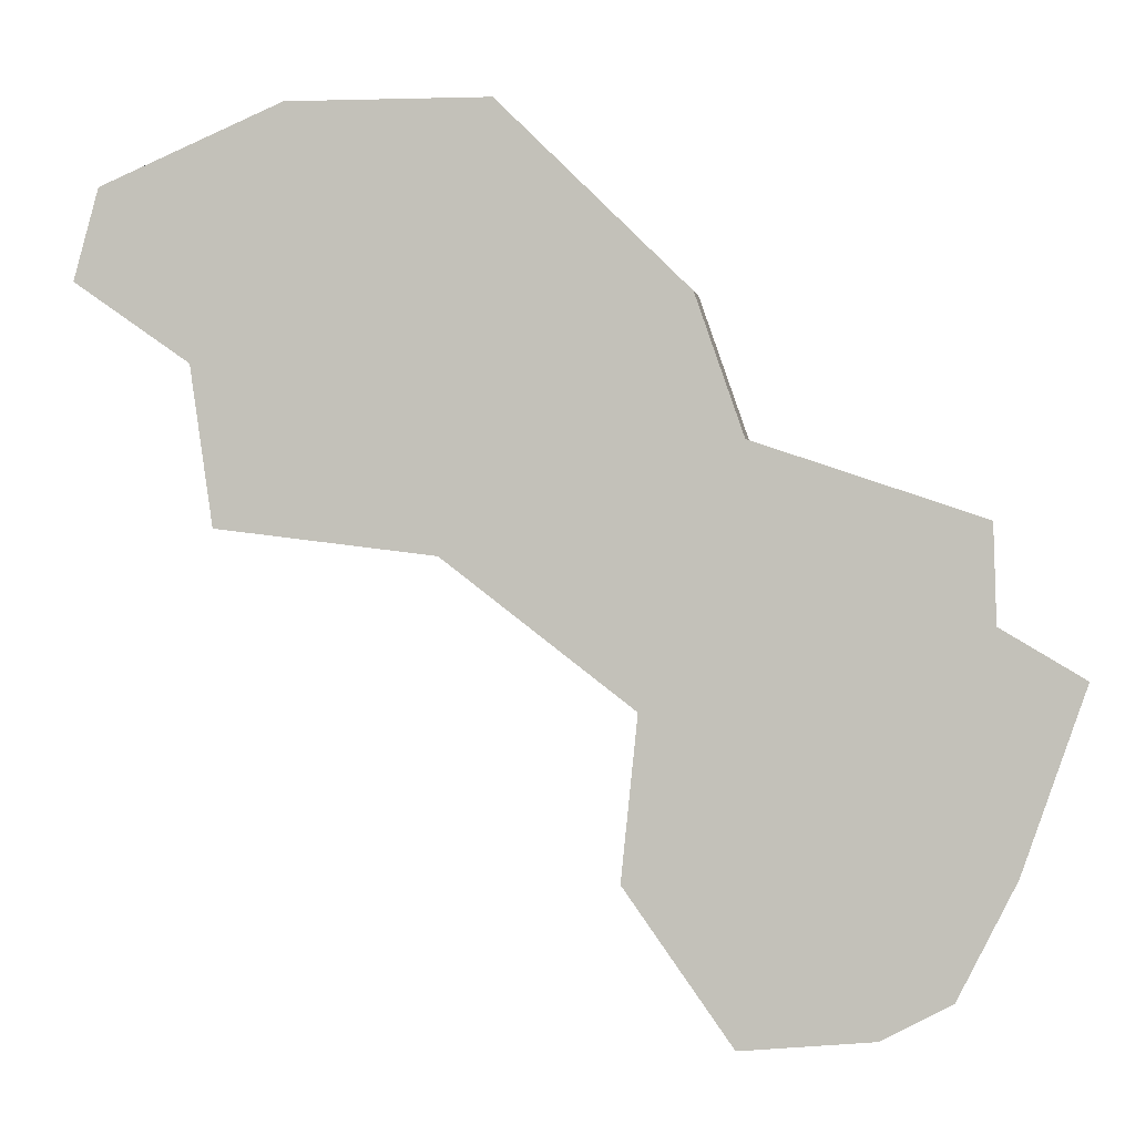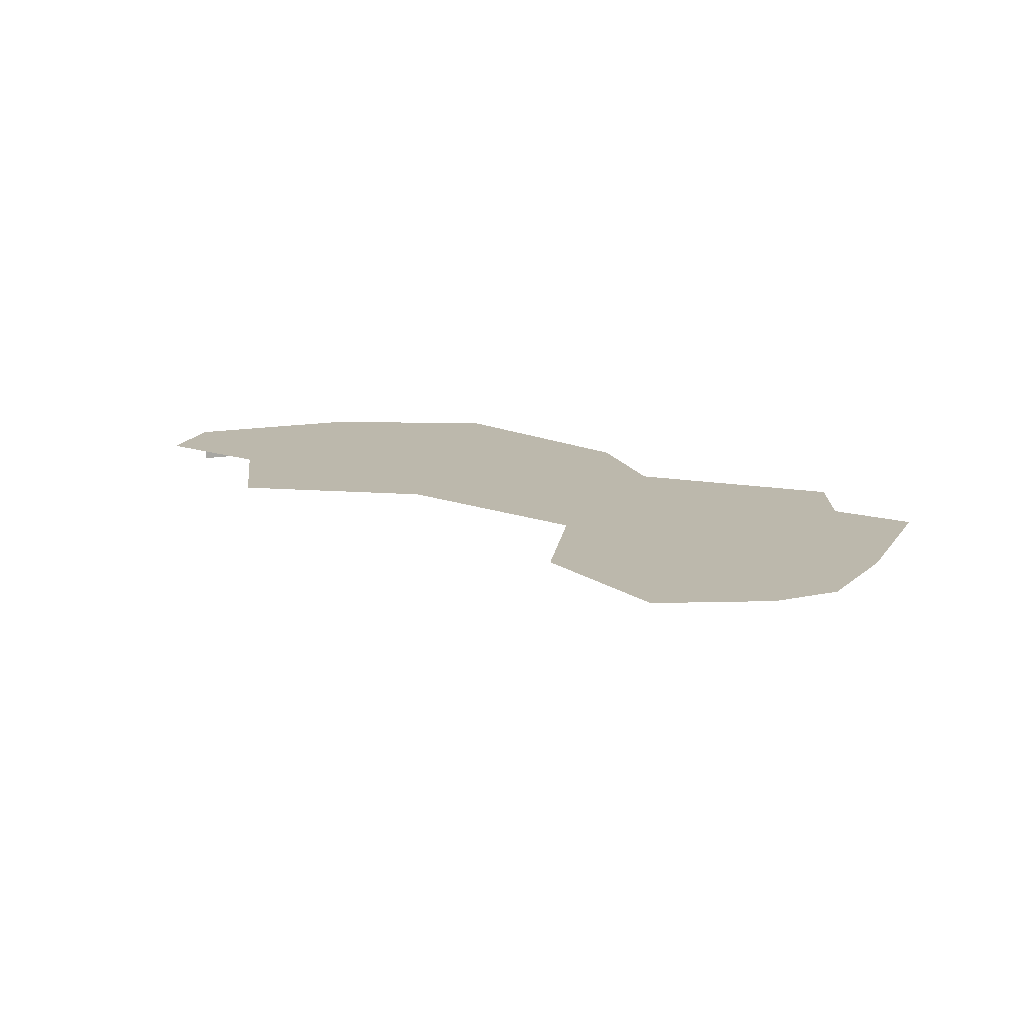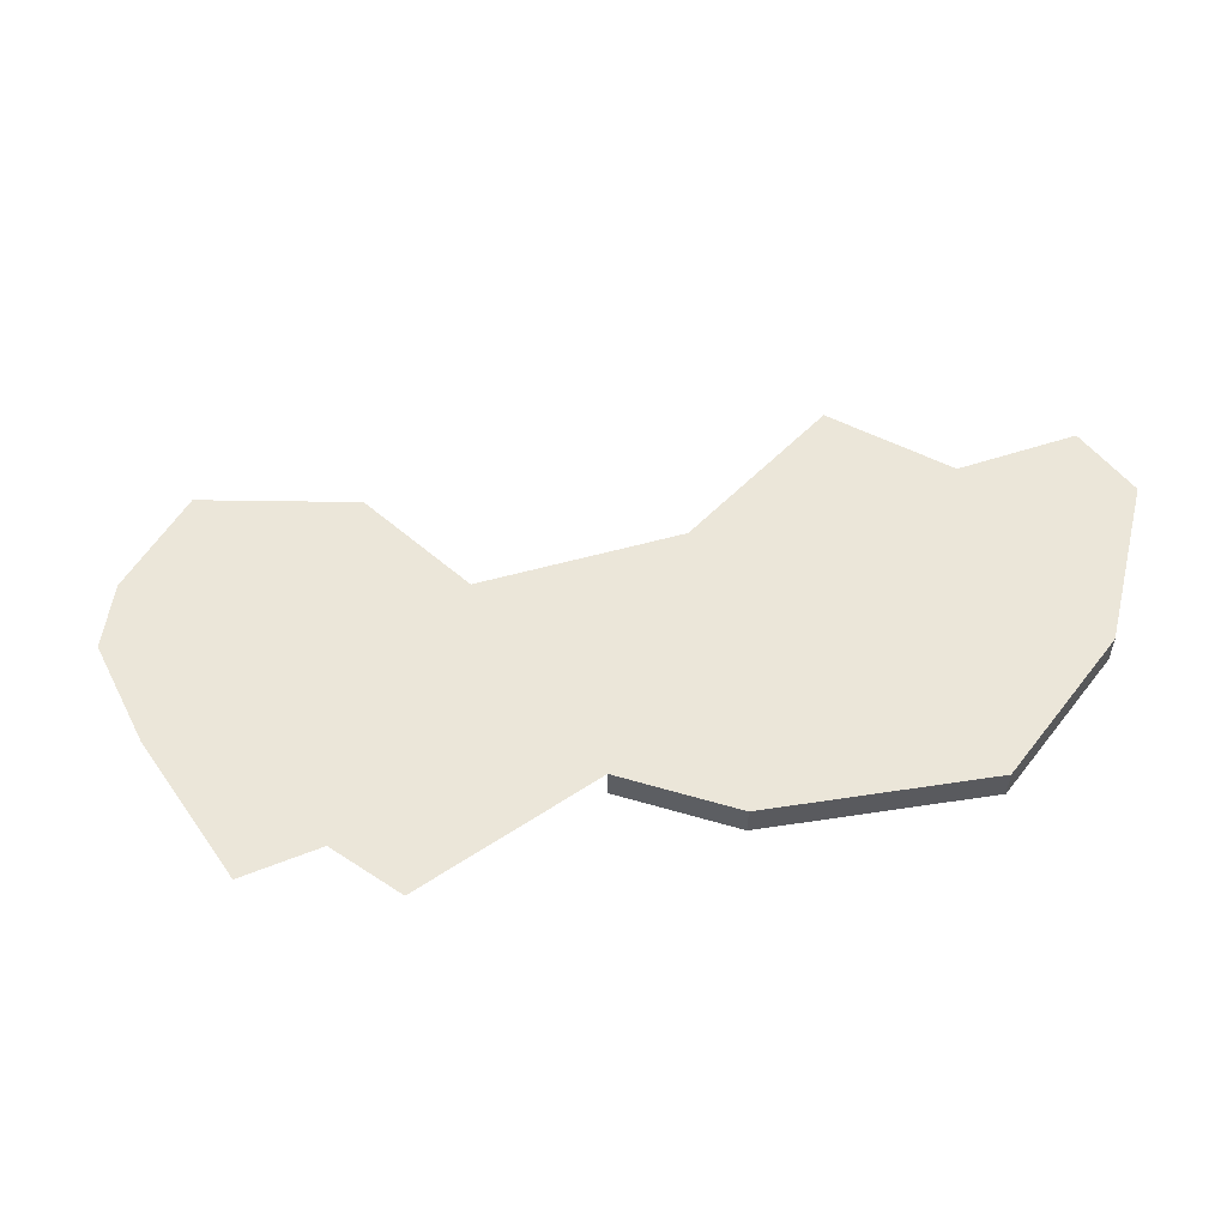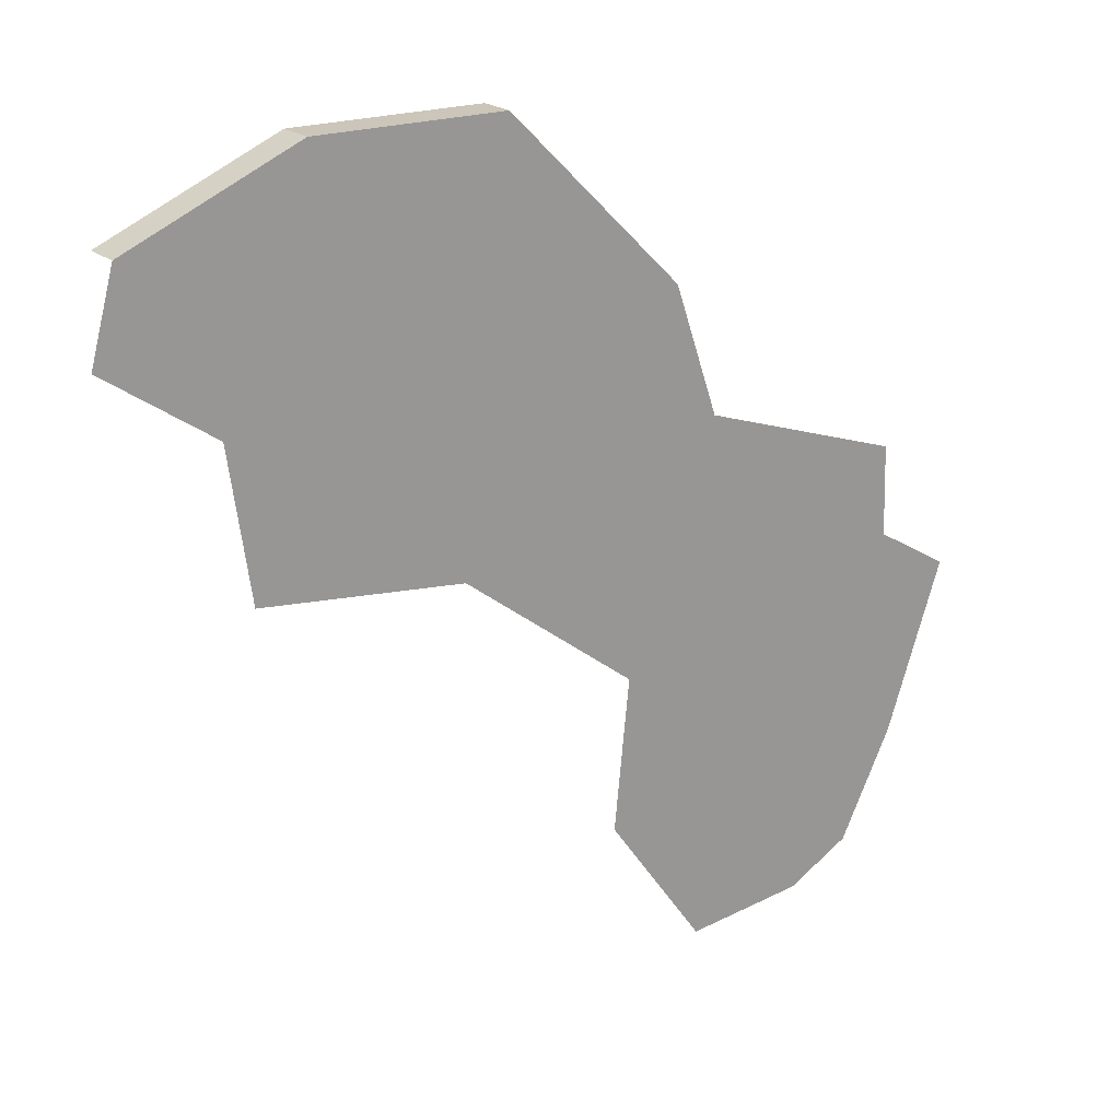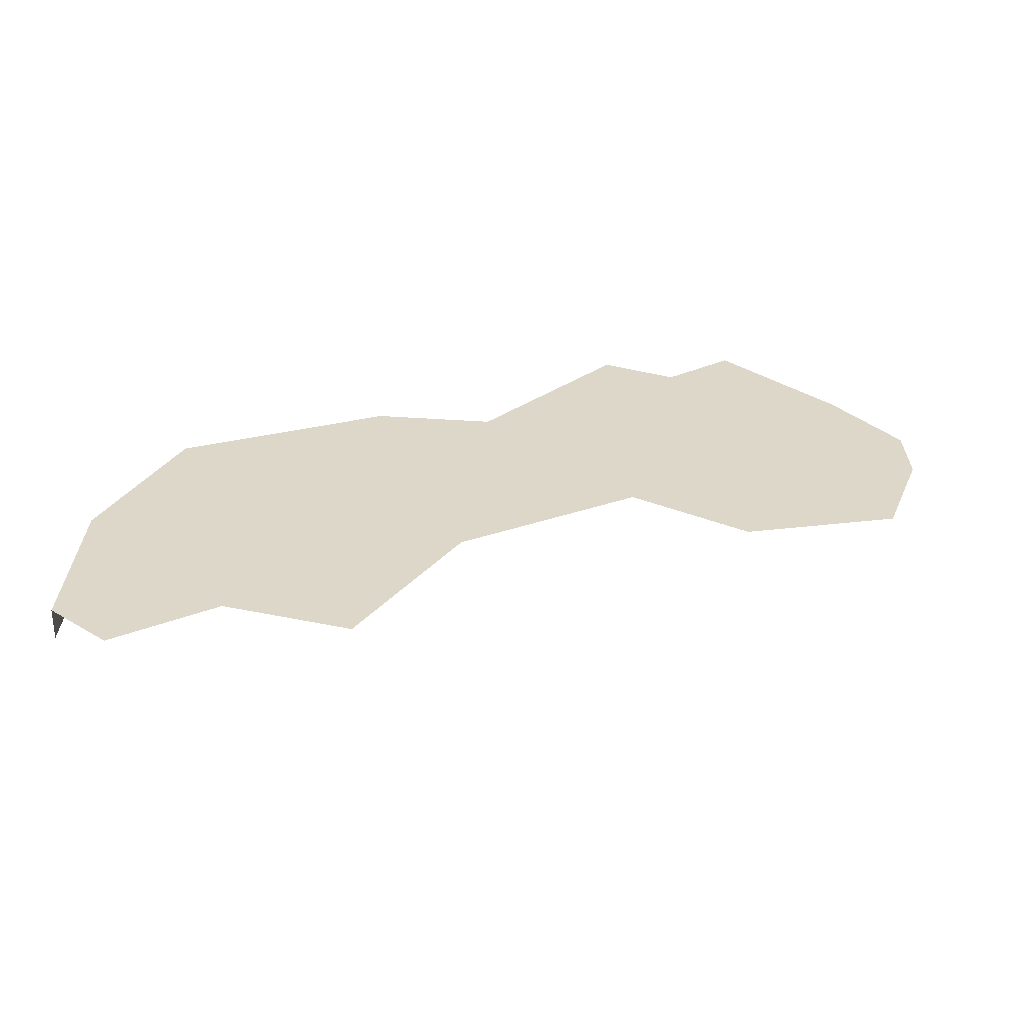
<metadata>
{"format":"obj","ext":"obj","renderer":"f3d","projection":"perspective","resolution":1024,"background":"white","views":[{"elev":-1.4,"azim":-170.1,"up":"+Z"},{"elev":14.6,"azim":-178.0,"up":"+Y"},{"elev":55.9,"azim":-53.7,"up":"+Y"},{"elev":21.4,"azim":144.4,"up":"+Z"},{"elev":30.9,"azim":115.6,"up":"+Y"}]}
</metadata>
<code>
o province_100
v 2.079 0.006502 -0.3016
v 1.962 0.006502 -0.3416
v 1.961 0.006502 -0.3915
v 1.918 0.006502 -0.4172
v 1.951 0.006502 -0.51
v 1.981 0.006502 -0.5686
v 2.14 0.006502 -0.5155
v 2.084 0.006502 -0.5936
v 2.016 0.006502 -0.5874
v 2.131 0.006502 -0.4327
v 2.23 0.006502 -0.357
v 2.344 0.006502 -0.3428
v 2.404 0.006502 -0.1715
v 2.308 0.006502 -0.1315
v 2.203 0.006502 -0.1329
v 2.104 0.006502 -0.23
v 2.417 0.006502 -0.2186
v 2.356 0.006502 -0.2607
v 2.079 -0.0135 -0.3016
v 2.404 -0.0135 -0.1715
v 2.308 -0.0135 -0.1315
v 2.203 -0.0135 -0.1329
v 2.104 -0.0135 -0.23
f 5 3 10
f 14 20 13
f 15 21 14
f 16 22 15
f 1 23 16
f 3 2 1
f 1 16 11
f 16 15 11
f 15 14 18
f 14 13 18
f 13 17 18
f 18 12 11
f 10 7 5
f 7 8 9
f 18 11 15
f 7 9 5
f 11 10 1
f 5 4 3
f 3 1 10
f 9 6 5
f 14 21 20
f 15 22 21
f 16 23 22
f 1 19 23

</code>
